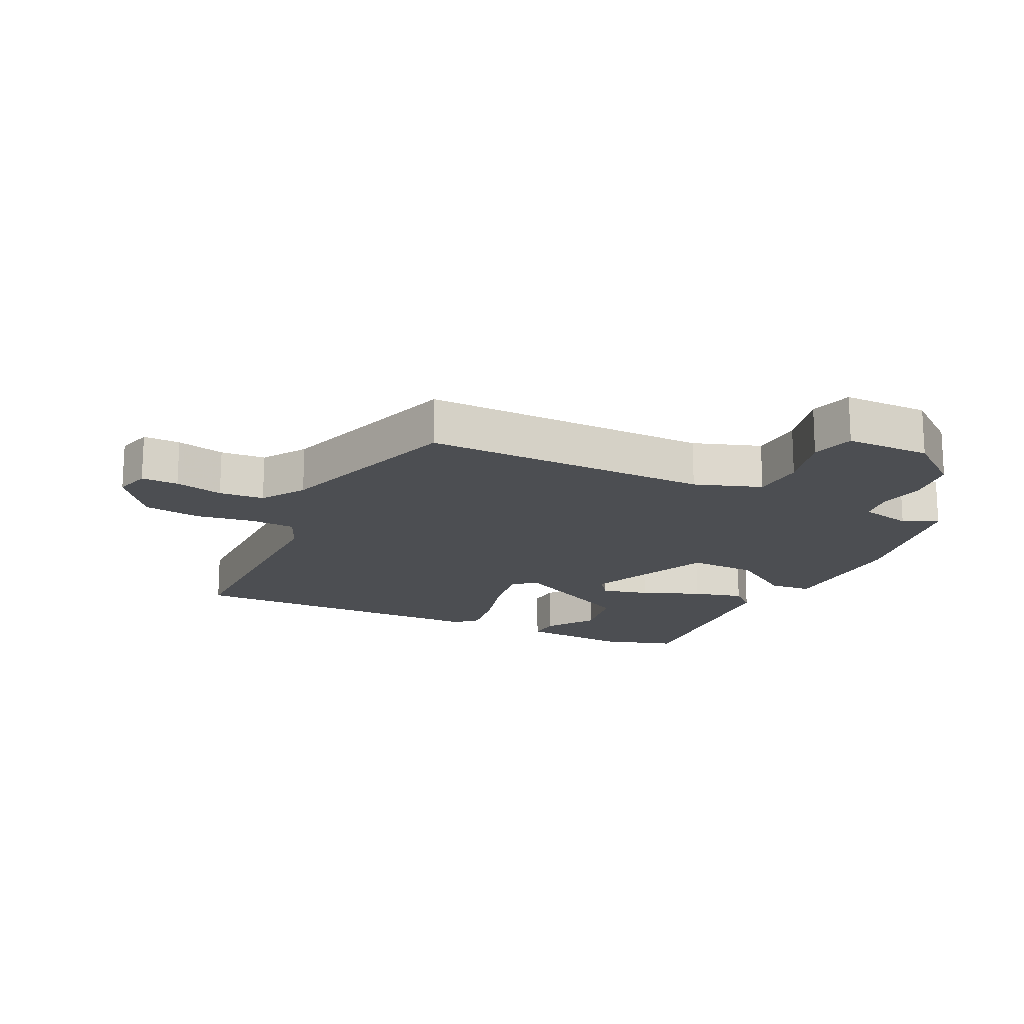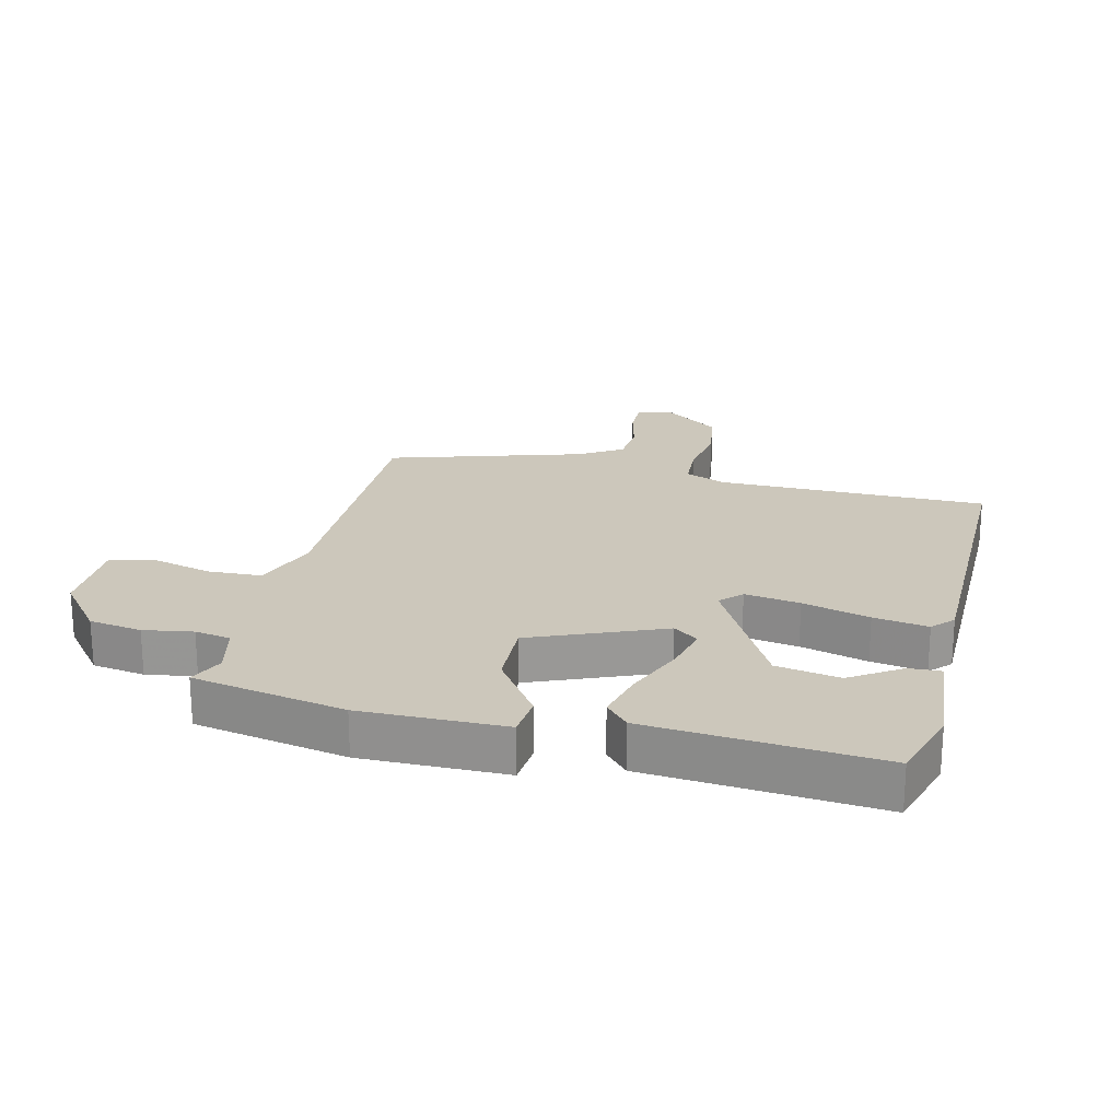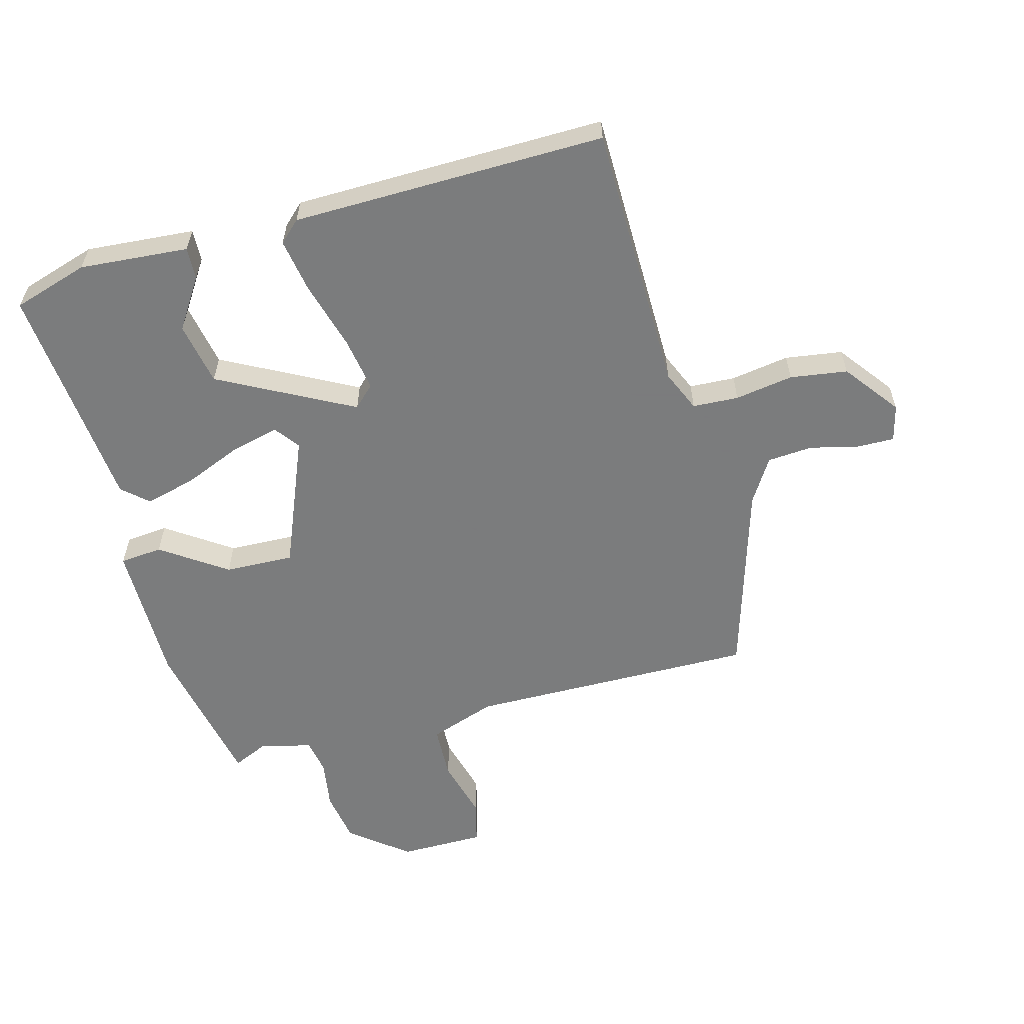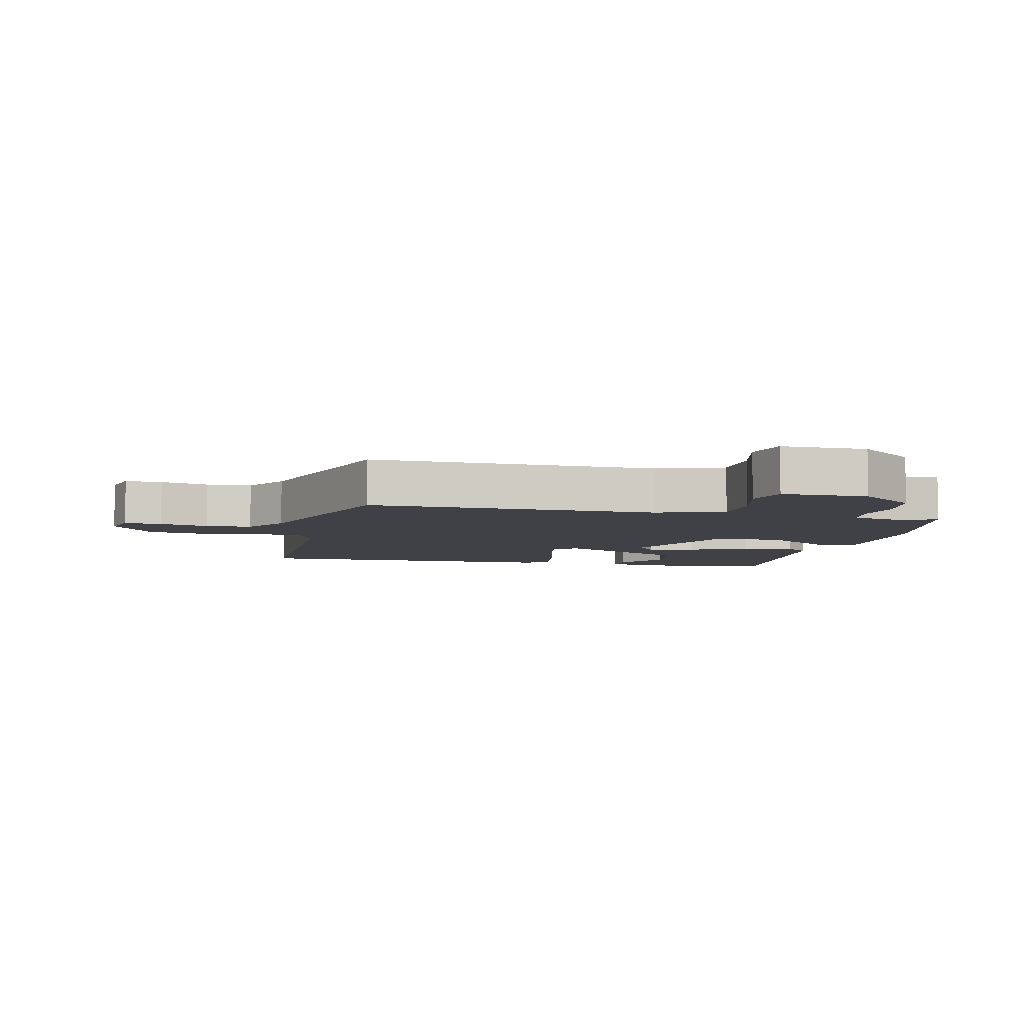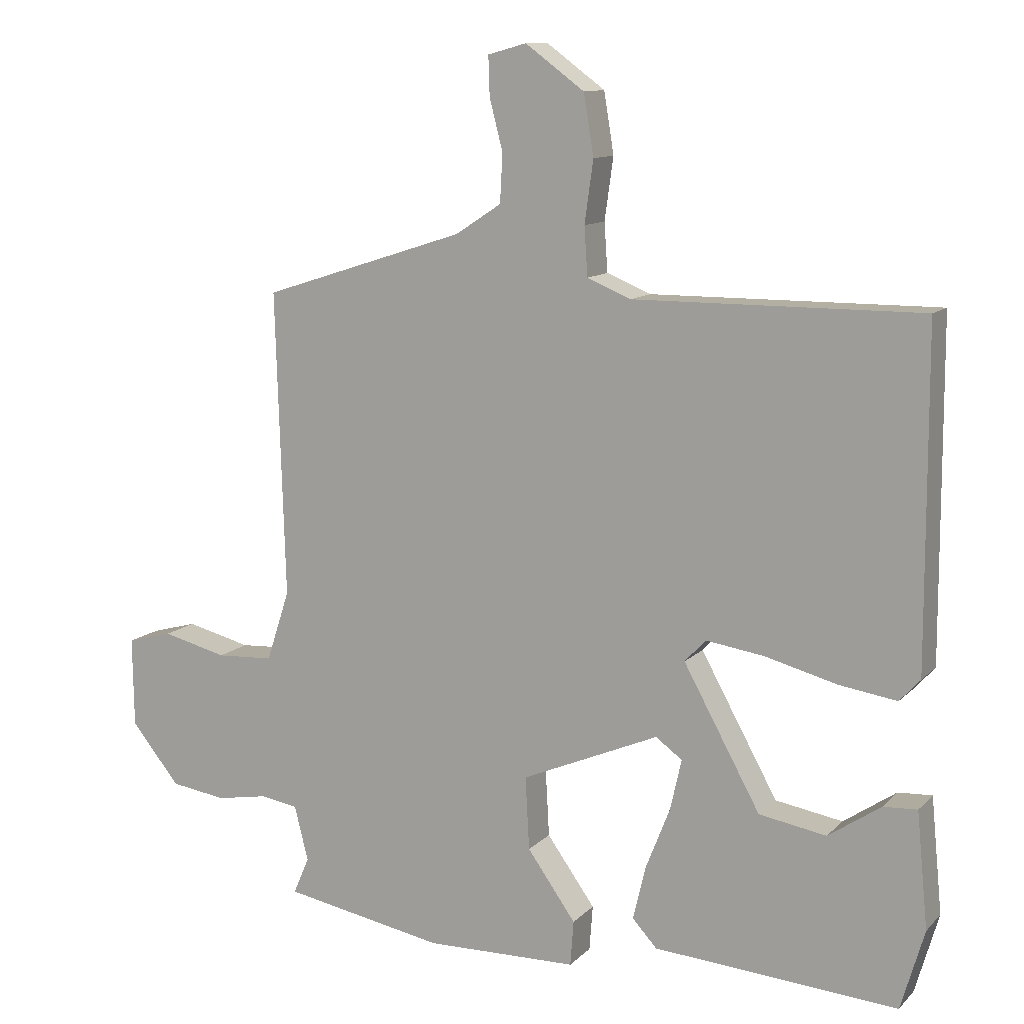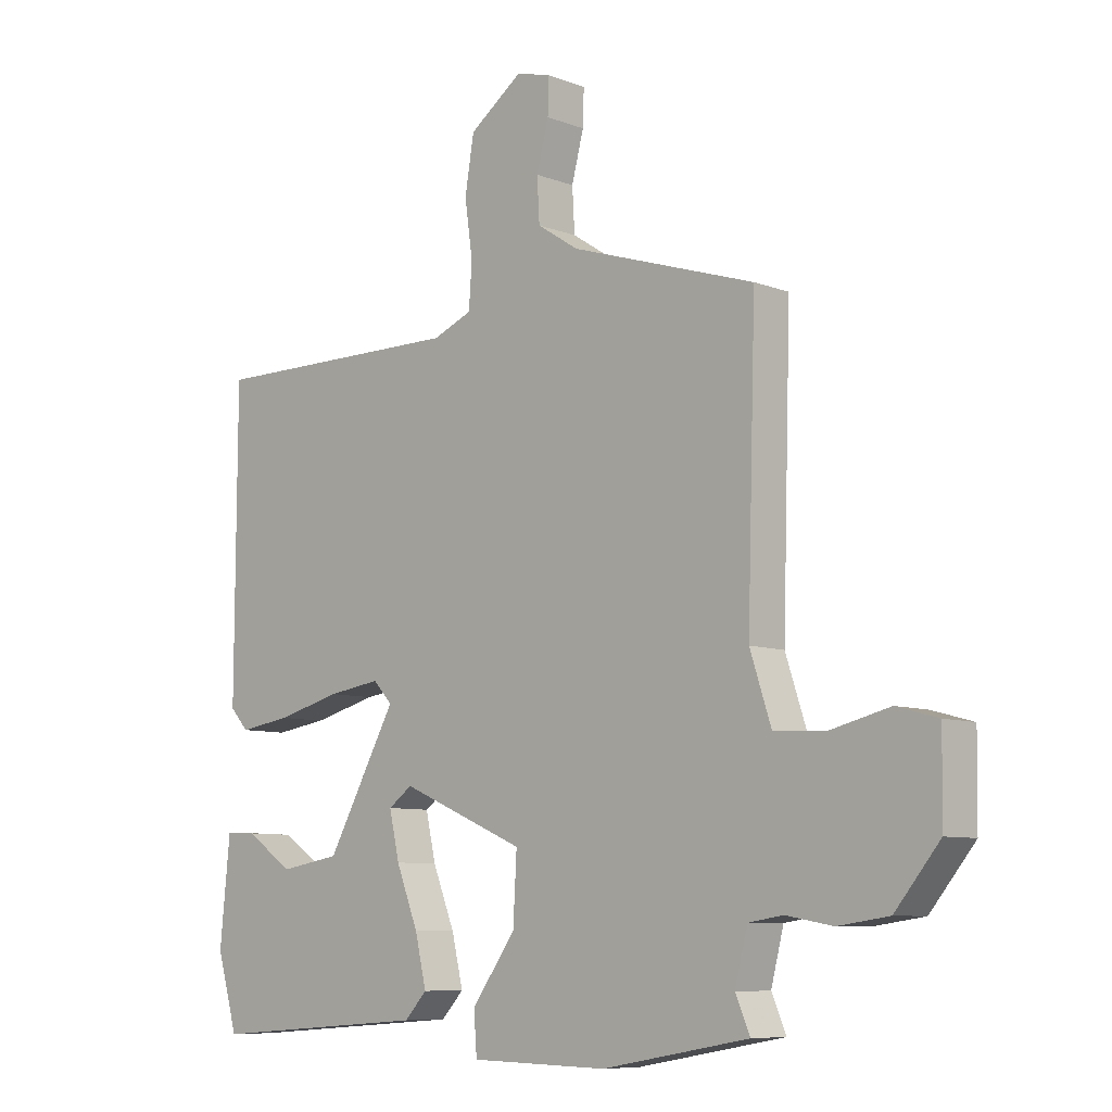
<metadata>
{"format":"obj","ext":"obj","renderer":"f3d","projection":"perspective","resolution":1024,"background":"white","views":[{"elev":-17.0,"azim":65.0,"up":"+Y"},{"elev":21.7,"azim":-165.6,"up":"+Y"},{"elev":-58.6,"azim":-73.8,"up":"+Y"},{"elev":-6.0,"azim":77.9,"up":"+Y"},{"elev":11.5,"azim":-154.3,"up":"+Z"},{"elev":-8.2,"azim":43.7,"up":"+Z"}]}
</metadata>
<code>
v 0.514 0.07 0.45
v 0.5 0.07 -0.009
v 0.535 0.07 -0.116
v 0.621 0.07 -0.121
v 0.719 0.07 -0.097
v 0.788 0.07 -0.116
v 0.786 0.07 -0.252
v 0.712 0.07 -0.342
v 0.628 0.07 -0.354
v 0.55 0.07 -0.34
v 0.493 0.07 -0.349
v 0.472 0.07 -0.432
v 0.496 0.07 -0.488
v 0.252 0.07 -0.532
v 0.023 0.07 -0.527
v 0.018 0.07 -0.459
v 0.091 0.07 -0.357
v 0.097 0.07 -0.247
v -0.11 0.07 -0.158
v -0.15 0.07 -0.187
v -0.133 0.07 -0.263
v -0.096 0.07 -0.357
v -0.077 0.07 -0.438
v -0.114 0.07 -0.478
v -0.481 0.07 -0.505
v -0.516 0.07 -0.384
v -0.499 0.07 -0.211
v -0.448 0.07 -0.214
v -0.369 0.07 -0.268
v -0.268 0.07 -0.251
v -0.152 0.07 -0.041
v -0.184 0.07 -0.007
v -0.272 0.07 -0.02
v -0.379 0.07 -0.048
v -0.466 0.07 -0.061
v -0.497 0.07 -0.027
v -0.495 0.07 0.472
v -0.064 0.07 0.469
v 0.002 0.07 0.496
v 0.007 0.07 0.569
v -0.006 0.07 0.662
v 0.009 0.07 0.753
v 0.098 0.07 0.818
v 0.156 0.07 0.802
v 0.154 0.07 0.743
v 0.134 0.07 0.666
v 0.138 0.07 0.594
v 0.207 0.07 0.549
v 0.514 0 0.45
v 0.5 0 -0.009
v 0.535 0 -0.116
v 0.621 0 -0.121
v 0.719 0 -0.097
v 0.788 0 -0.116
v 0.786 0 -0.252
v 0.712 0 -0.342
v 0.628 0 -0.354
v 0.55 0 -0.34
v 0.493 0 -0.349
v 0.472 0 -0.432
v 0.496 0 -0.488
v 0.252 0 -0.532
v 0.023 0 -0.527
v 0.018 0 -0.459
v 0.091 0 -0.357
v 0.097 0 -0.247
v -0.11 0 -0.158
v -0.15 0 -0.187
v -0.133 0 -0.263
v -0.096 0 -0.357
v -0.077 0 -0.438
v -0.114 0 -0.478
v -0.481 0 -0.505
v -0.516 0 -0.384
v -0.499 0 -0.211
v -0.448 0 -0.214
v -0.369 0 -0.268
v -0.268 0 -0.251
v -0.152 0 -0.041
v -0.184 0 -0.007
v -0.272 0 -0.02
v -0.379 0 -0.048
v -0.466 0 -0.061
v -0.497 0 -0.027
v -0.495 0 0.472
v -0.064 0 0.469
v 0.002 0 0.496
v 0.007 0 0.569
v -0.006 0 0.662
v 0.009 0 0.753
v 0.098 0 0.818
v 0.156 0 0.802
v 0.154 0 0.743
v 0.134 0 0.666
v 0.138 0 0.594
v 0.207 0 0.549
f 44 45 46
f 43 44 46
f 42 43 46
f 41 42 46
f 40 41 46
f 39 40 46 47
f 36 37 38
f 35 36 38
f 34 35 38
f 33 34 38
f 32 33 38 39
f 39 47 48
f 32 39 48
f 31 32 48
f 27 28 29
f 26 27 29
f 25 26 29
f 24 25 29
f 24 29 30
f 23 24 30
f 22 23 30
f 21 22 30
f 20 21 30
f 31 48 1
f 30 31 1
f 20 30 1
f 19 20 1
f 15 16 17
f 14 15 17
f 13 14 17
f 12 13 17
f 11 12 17 18
f 8 9 10
f 7 8 10
f 6 7 10
f 5 6 10
f 4 5 10
f 11 18 19
f 10 11 19
f 4 10 19
f 3 4 19
f 19 1 2
f 2 3 19
f 94 93 92
f 94 92 91
f 94 91 90
f 94 90 89
f 94 89 88
f 95 94 88 87
f 86 85 84
f 86 84 83
f 86 83 82
f 86 82 81
f 87 86 81 80
f 96 95 87
f 96 87 80
f 96 80 79
f 77 76 75
f 77 75 74
f 77 74 73
f 77 73 72
f 78 77 72
f 78 72 71
f 78 71 70
f 78 70 69
f 78 69 68
f 49 96 79
f 49 79 78
f 49 78 68
f 49 68 67
f 65 64 63
f 65 63 62
f 65 62 61
f 65 61 60
f 66 65 60 59
f 58 57 56
f 58 56 55
f 58 55 54
f 58 54 53
f 58 53 52
f 67 66 59
f 67 59 58
f 67 58 52
f 67 52 51
f 50 49 67
f 67 51 50
f 1 49 50 2
f 2 50 51 3
f 3 51 52 4
f 4 52 53 5
f 5 53 54 6
f 6 54 55 7
f 7 55 56 8
f 8 56 57 9
f 9 57 58 10
f 10 58 59 11
f 11 59 60 12
f 12 60 61 13
f 13 61 62 14
f 14 62 63 15
f 15 63 64 16
f 16 64 65 17
f 17 65 66 18
f 18 66 67 19
f 19 67 68 20
f 20 68 69 21
f 21 69 70 22
f 22 70 71 23
f 23 71 72 24
f 24 72 73 25
f 25 73 74 26
f 26 74 75 27
f 27 75 76 28
f 28 76 77 29
f 29 77 78 30
f 30 78 79 31
f 31 79 80 32
f 32 80 81 33
f 33 81 82 34
f 34 82 83 35
f 35 83 84 36
f 36 84 85 37
f 37 85 86 38
f 38 86 87 39
f 39 87 88 40
f 40 88 89 41
f 41 89 90 42
f 42 90 91 43
f 43 91 92 44
f 44 92 93 45
f 45 93 94 46
f 46 94 95 47
f 47 95 96 48
f 48 96 49 1

</code>
